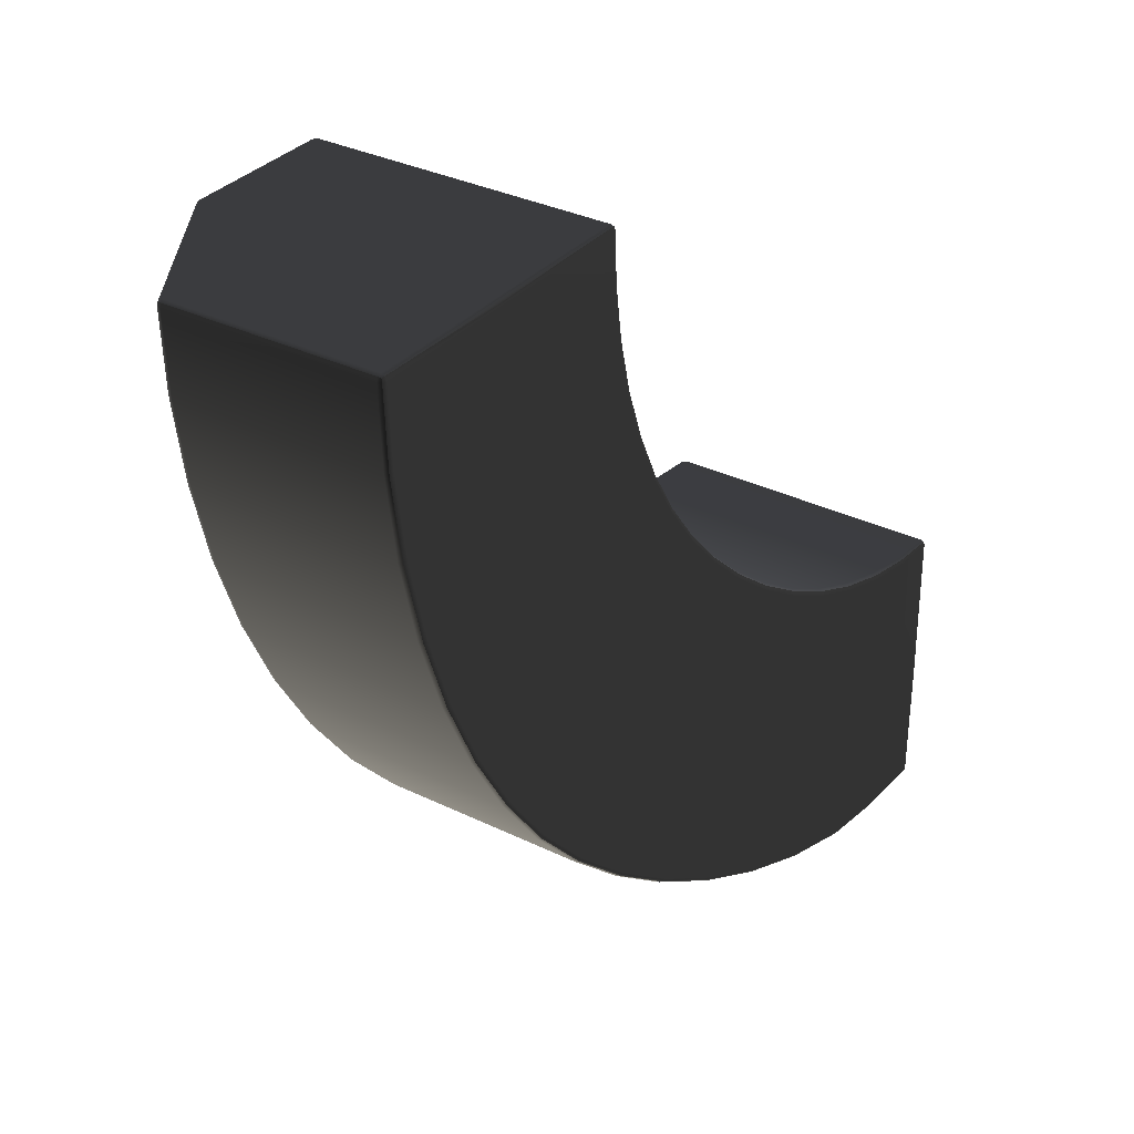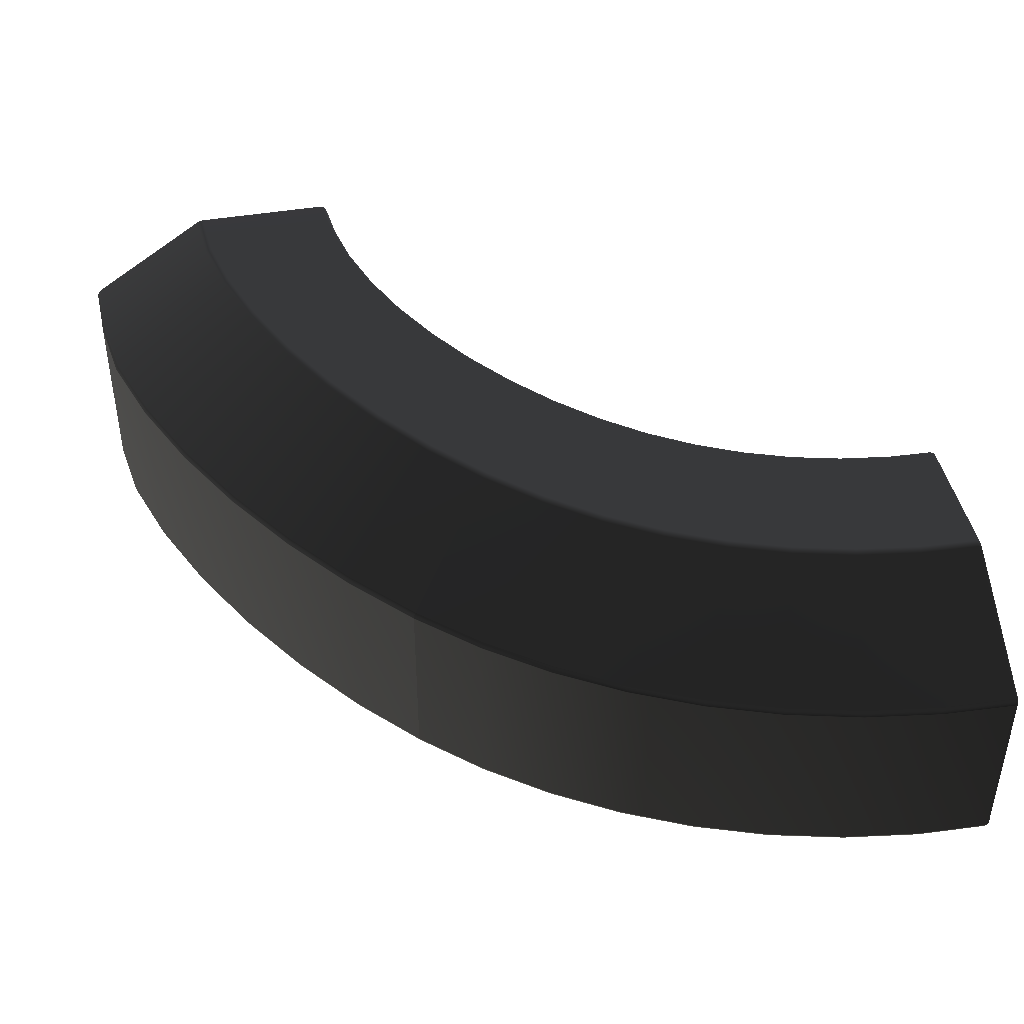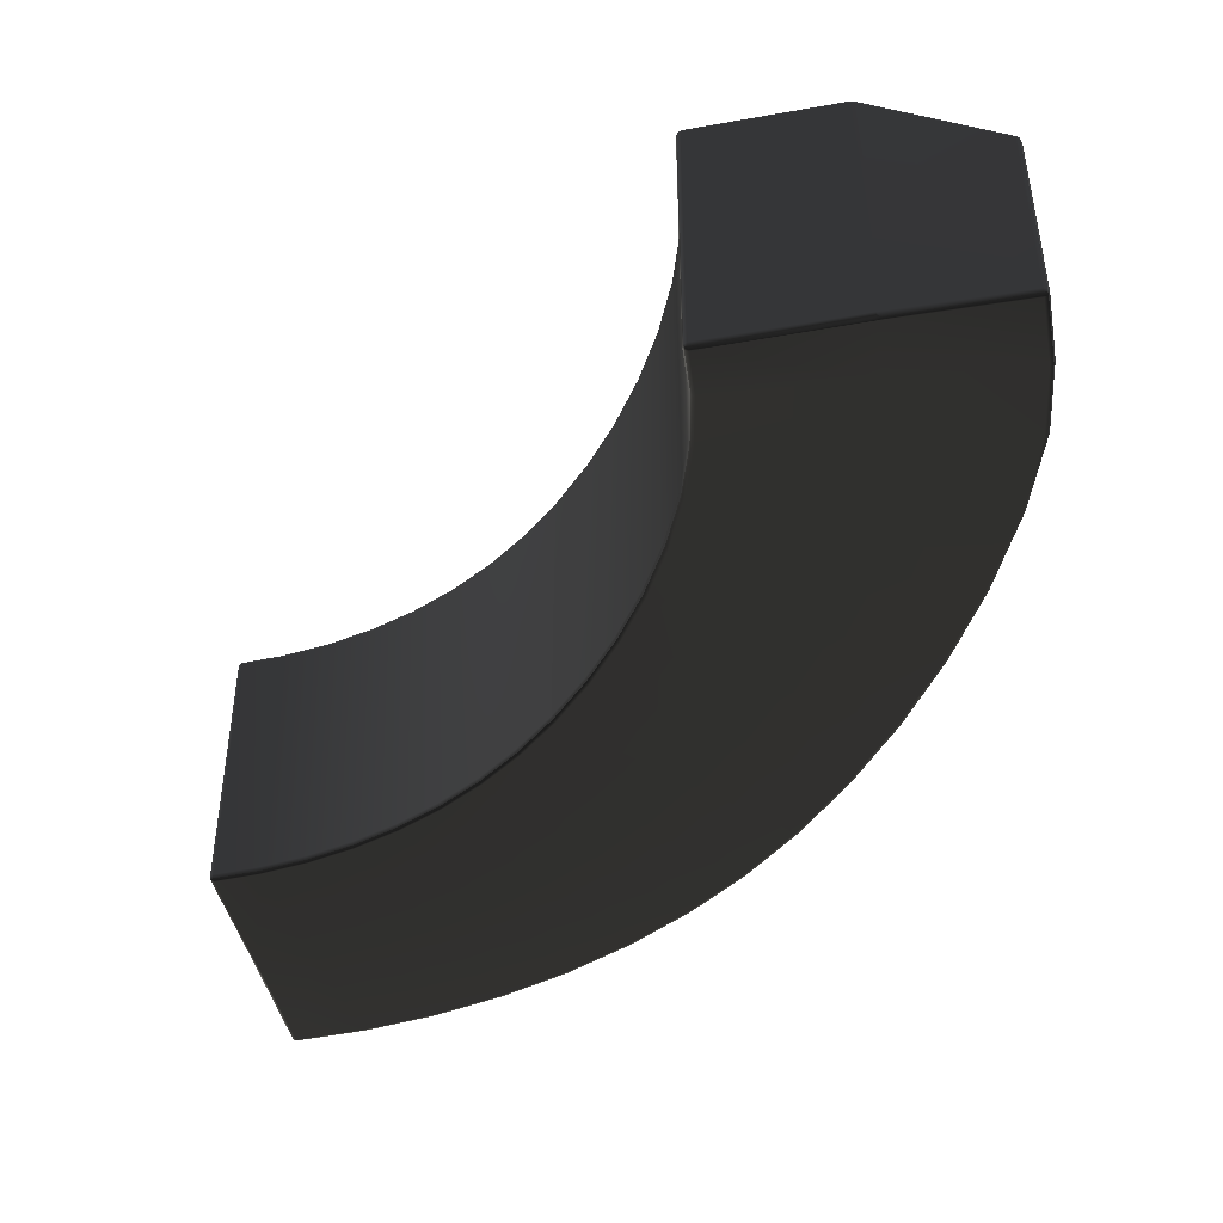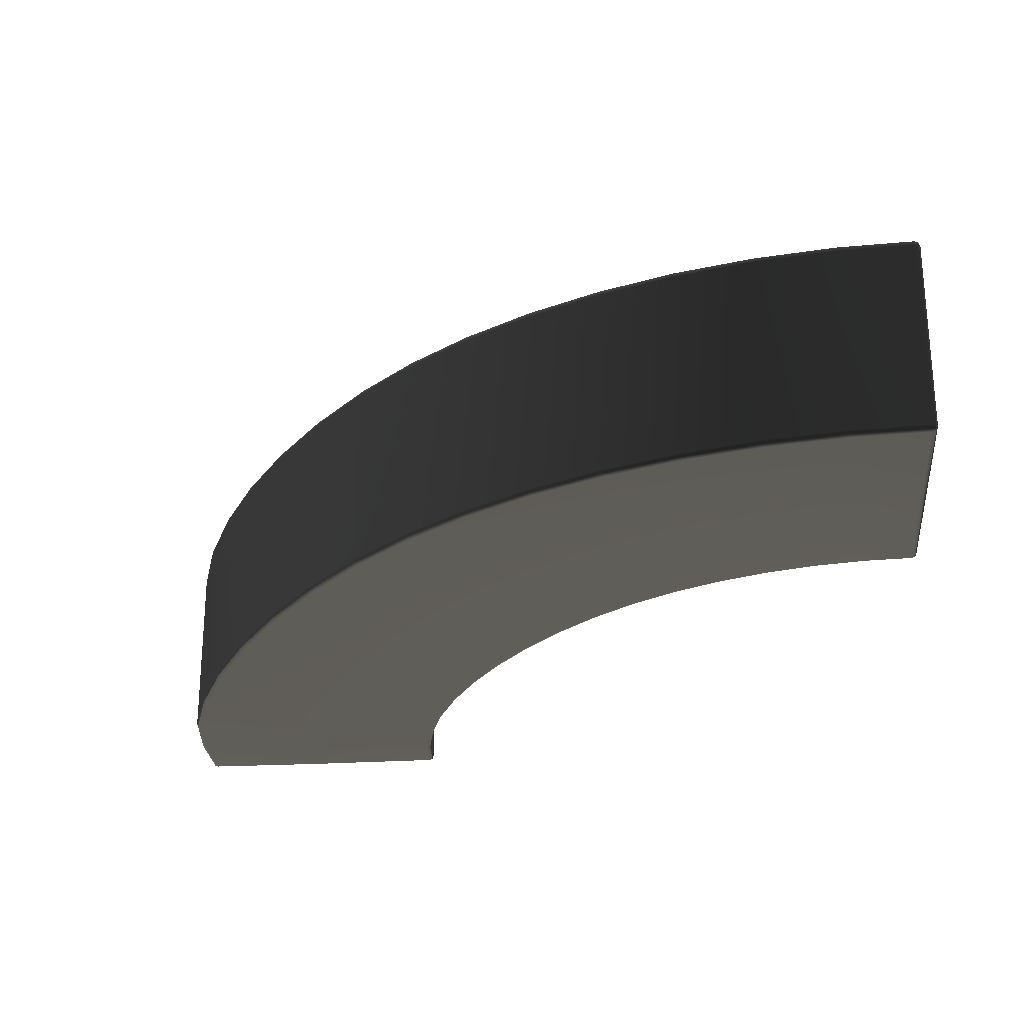
<metadata>
{"format":"obj","ext":"obj","renderer":"f3d","projection":"perspective","resolution":1024,"background":"white","views":[{"elev":32.7,"azim":-55.8,"up":"+Z"},{"elev":43.7,"azim":-101.6,"up":"+Y"},{"elev":-43.6,"azim":101.6,"up":"+Y"},{"elev":-25.7,"azim":-84.3,"up":"+Y"}]}
</metadata>
<code>
g default
v 1.202 0 -1.663
v 2.078 0 -2.289
v 0.6766 0 -0.8877
v 0.5446 0 -0.4526
v 0.893 0 -1.291
v 1.607 0 -2.005
v 2.561 0 -2.477
v 2.781 0 -2.523
v 2.324 0 -2.397
v 1.837 0 -2.157
v 1.394 0 -1.839
v 1.034 0 -1.479
v 0.7741 0 -1.094
v 0.5999 0 -0.6734
v 0.5112 0 -0.2274
v 0.9956 0.00523 -0.01785
v 0.983 0 -0.01786
v 0.9824 0.00523 -0.00523
v 0.9821 0.01786 0
v 0.9951 0.01785 -0.005172
v 1.001 0.01786 -0.01784
v 0.4895 0.004046 -0.008706
v 0.4872 0.01818 0
v 0.5001 0.01833 0
v 0.5131 0.01848 0
v 0.5113 0.004184 -0.008821
v 0.5008 0 -0.01685
v 0.006112 0.00523 -0.01785
v 0.000876 0.01786 -0.01784
v 0.005677 0.01808 -0.005277
v 0.01831 0.01831 0
v 0.01835 0.005362 -0.005234
v 0.01876 0 -0.01786
v 0.9956 0.9948 -0.01785
v 1.001 0.9821 -0.01784
v 0.9952 0.9824 -0.005171
v 0.9826 0.9826 0
v 0.9826 0.9949 -0.005234
v 0.983 1 -0.01786
v 0.5014 0.9983 -0.01788
v 0.514 1 -0.01783
v 0.5131 0.9948 -0.005216
v 0.5126 0.9821 0
v 0.5007 0.9792 0
v 0.4873 0.9712 0
v 0.4884 0.9868 -0.005228
v 0.4897 0.9933 -0.01795
v 0.00433 0.6981 -0.01864
v 0.01367 0.7077 -0.01853
v 0.01541 0.7026 -0.00537
v 0.01749 0.6901 0
v 0.005847 0.6857 -0.005452
v 0.00092 0.6851 -0.01873
v 1.009 0.9821 -0.1784
v 1.004 0.9948 -0.1789
v 0.991 1 -0.1801
v 0.5 0.9933 -0.2285
v 0.5116 0.9983 -0.2273
v 0.5242 1 -0.2261
v 0.01358 0.6855 -0.2764
v 0.01689 0.6981 -0.2761
v 0.02597 0.7075 -0.2752
v 1.553 0 -1.332
v 1.562 0.00523 -1.323
v 1.565 0.01786 -1.319
v 1.43 0.01786 -1.172
v 1.426 0.00523 -1.175
v 1.417 0 -1.183
v 0.8328 0.01786 -2.001
v 0.8367 0.00523 -1.997
v 0.846 0 -1.989
v 0.6404 0.01786 -1.789
v 0.6444 0.00523 -1.786
v 0.6542 0 -1.778
v 2.981 0.9948 -2.006
v 2.981 1 -2.019
v 2.993 0.9948 -2.02
v 2.999 0.9821 -2.02
v 2.994 0.9821 -2.007
v 2.981 0.9821 -2.001
v 2.983 0.9982 -2.533
v 2.983 0.9929 -2.545
v 2.995 0.9863 -2.547
v 3.001 0.9702 -2.548
v 3.001 0.9789 -2.535
v 3.001 0.9821 -2.523
v 2.996 0.9948 -2.522
v 2.983 1 -2.521
v 2.975 0.6982 -2.997
v 2.975 0.6853 -3.001
v 2.988 0.6859 -2.995
v 2.993 0.6906 -2.984
v 2.988 0.703 -2.986
v 2.975 0.708 -2.988
v 2.981 0.005229 -2.007
v 2.981 0.01786 -2.001
v 2.993 0.01754 -2.007
v 2.999 0.01723 -2.02
v 2.993 0.005045 -2.02
v 2.981 0 -2.019
v 2.992 0.004089 -2.524
v 3.001 0.01816 -2.522
v 3.001 0.01832 -2.535
v 3.001 0.01847 -2.548
v 2.992 0.0042 -2.546
v 2.984 0 -2.535
v 2.975 0.00523 -2.995
v 2.976 0 -2.983
v 2.988 0.00523 -2.983
v 2.993 0.01786 -2.983
v 2.988 0.01785 -2.996
v 2.975 0.01786 -3.001
v 1.551 1 -1.33
v 1.561 0.9948 -1.322
v 1.564 0.9821 -1.318
v 1.716 0.9821 -1.458
v 1.713 0.9948 -1.462
v 1.705 1 -1.471
v 1.193 0.9933 -1.669
v 1.201 0.9983 -1.661
v 1.21 1 -1.653
v 1.385 0.9932 -1.846
v 1.392 0.9983 -1.837
v 1.401 1 -1.827
v 0.8328 0.6855 -2.001
v 0.8353 0.6981 -1.999
v 0.842 0.7075 -1.992
v 1.057 0.6855 -2.206
v 1.059 0.6981 -2.203
v 1.065 0.7075 -2.196
v 2.819 0.01782 -1.99
v 2.818 0.005215 -1.995
v 2.816 0 -2.008
v 2.73 0.01786 -2.996
v 2.731 0.00523 -2.991
v 2.732 0 -2.978
v 2.24 1 -1.822
v 2.245 0.9948 -1.81
v 2.248 0.9821 -1.806
v 2.438 0.9821 -1.888
v 2.436 0.9948 -1.893
v 2.431 1 -1.904
v 2.244 0 -1.825
v 2.249 0.005223 -1.814
v 2.251 0.01784 -1.809
v 2.065 0.01785 -1.708
v 2.062 0.005226 -1.712
v 2.056 0 -1.723
v 1.871 0.01786 -2.736
v 1.874 0.00523 -2.731
v 1.879 0 -2.72
v 1.582 0.01786 -2.578
v 1.585 0.00523 -2.574
v 1.591 0 -2.563
v 1.871 0.6855 -2.736
v 1.873 0.6981 -2.733
v 1.876 0.7075 -2.724
v 2.168 0.6855 -2.865
v 2.169 0.6981 -2.862
v 2.172 0.7075 -2.854
v 2.069 0.9932 -2.295
v 2.074 0.9983 -2.284
v 2.079 1 -2.273
v 2.315 0.9932 -2.402
v 2.319 0.9983 -2.391
v 2.323 1 -2.38
v 1.124 1 -0.7049
v 1.135 0.9948 -0.7
v 1.14 0.9821 -0.6979
v 1.219 0.9821 -0.8621
v 1.215 0.9948 -0.8646
v 1.203 1 -0.8706
v 1.124 0 -0.7048
v 1.135 0.00523 -0.6999
v 1.14 0.01786 -0.6978
v 1.079 0.01786 -0.5284
v 1.074 0.00523 -0.5299
v 1.061 0 -0.5336
v 0.2146 0.01786 -1.079
v 0.2195 0.00523 -1.077
v 0.2312 0 -1.072
v 0.1214 0.01786 -0.8185
v 0.1264 0.00523 -0.817
v 0.1385 0 -0.8133
v 0.2146 0.6855 -1.079
v 0.2177 0.6981 -1.078
v 0.2261 0.7075 -1.074
v 0.3329 0.6855 -1.329
v 0.3359 0.6981 -1.328
v 0.3439 0.7075 -1.323
v 0.6662 0.9933 -0.892
v 0.677 0.9983 -0.8875
v 0.6887 1 -0.8827
v 0.7642 0.9933 -1.099
v 0.7746 0.9983 -1.094
v 0.7857 1 -1.088
v 1.017 1 -0.3585
v 1.03 0.9948 -0.356
v 1.035 0.9821 -0.355
v 1.079 0.9821 -0.5285
v 1.074 0.9948 -0.53
v 1.061 1 -0.5337
v 1.017 0 -0.3585
v 1.03 0.00523 -0.356
v 1.035 0.01786 -0.355
v 1.009 0.01786 -0.1784
v 1.004 0.00523 -0.1789
v 0.991 0 -0.1801
v 0.05418 0.01786 -0.5501
v 0.05932 0.00523 -0.5491
v 0.07171 0 -0.5466
v 0.03137 0 -0.2746
v 0.01879 0.00523 -0.2759
v 0.01358 0.01786 -0.2764
v 0.05418 0.6855 -0.5501
v 0.05745 0.6981 -0.5494
v 0.06639 0.7075 -0.5477
v 0.1333 0.7075 -0.8149
v 0.1246 0.6981 -0.8176
v 0.1214 0.6855 -0.8185
v 0.5335 0.9933 -0.4547
v 0.545 0.9983 -0.4525
v 0.5574 1 -0.45
v 0.6124 1 -0.6696
v 0.6003 0.9983 -0.6732
v 0.5891 0.9933 -0.6766
v 1.3 0 -1.029
v 1.31 0.00523 -1.022
v 1.315 0.01786 -1.019
v 1.219 0.01785 -0.8619
v 1.214 0.00523 -0.8644
v 1.203 0 -0.8704
v 1.3 1 -1.029
v 1.311 0.9948 -1.022
v 1.315 0.9821 -1.019
v 1.43 0.9821 -1.171
v 1.426 0.9948 -1.175
v 1.416 1 -1.183
v 0.8837 0.9933 -1.297
v 0.8934 0.9983 -1.291
v 0.9039 1 -1.284
v 1.044 1 -1.471
v 1.034 0.9983 -1.479
v 1.025 0.9933 -1.486
v 0.4752 0.6855 -1.567
v 0.478 0.6981 -1.565
v 0.4856 0.7075 -1.56
v 0.6501 0.7075 -1.781
v 0.6429 0.6981 -1.787
v 0.6403 0.6855 -1.789
v 0.4752 0.01786 -1.567
v 0.4796 0.00523 -1.564
v 0.4901 0 -1.557
v 0.3487 0 -1.321
v 0.3376 0.00523 -1.327
v 0.3329 0.01786 -1.329
v 1.873 1 -1.602
v 1.88 0.9948 -1.592
v 1.883 0.9821 -1.588
v 2.062 0.9821 -1.705
v 2.059 0.9948 -1.709
v 2.052 1 -1.72
v 1.875 0 -1.605
v 1.883 0.005227 -1.594
v 1.886 0.01785 -1.59
v 1.718 0.01785 -1.46
v 1.715 0.005229 -1.464
v 1.707 0 -1.473
v 1.308 0.01786 -2.4
v 1.311 0.00523 -2.395
v 1.319 0 -2.385
v 1.068 0 -2.192
v 1.06 0.00523 -2.202
v 1.057 0.01786 -2.206
v 1.308 0.6855 -2.4
v 1.31 0.6981 -2.397
v 1.316 0.7075 -2.39
v 1.588 0.7075 -2.568
v 1.584 0.6981 -2.576
v 1.582 0.6855 -2.578
v 1.598 0.9932 -2.012
v 1.605 0.9983 -2.002
v 1.612 1 -1.992
v 1.84 1 -2.142
v 1.834 0.9983 -2.153
v 1.828 0.9932 -2.163
v 2.628 0 -1.97
v 2.631 0.005217 -1.958
v 2.633 0.01782 -1.953
v 2.442 0.01784 -1.892
v 2.44 0.005221 -1.897
v 2.436 0 -1.909
v 2.624 1 -1.965
v 2.627 0.9948 -1.953
v 2.628 0.9821 -1.948
v 2.814 0.9821 -1.985
v 2.813 0.9948 -1.99
v 2.811 1 -2.003
v 2.554 0.9932 -2.482
v 2.556 0.9983 -2.471
v 2.559 1 -2.459
v 2.779 1 -2.506
v 2.778 0.9982 -2.519
v 2.776 0.993 -2.531
v 2.464 0.6855 -2.96
v 2.464 0.6981 -2.956
v 2.466 0.7075 -2.948
v 2.731 0.7077 -2.984
v 2.731 0.6982 -2.993
v 2.73 0.6856 -2.996
v 2.464 0.01786 -2.96
v 2.465 0.00523 -2.955
v 2.468 0 -2.942
v 2.175 0 -2.849
v 2.17 0.00523 -2.86
v 2.168 0.01786 -2.865
v 0.9928 0.007555 -0.007494
v 0.5002 0.006379 -0.006029
v 0.008059 0.007653 -0.007563
v 0.9929 0.9925 -0.007514
v 0.5007 0.9927 -0.00523
v 0.006854 0.6964 -0.00784
v 2.991 0.9925 -2.009
v 2.995 0.9925 -2.534
v 2.986 0.6966 -2.995
v 2.991 0.007421 -2.009
v 2.995 0.006416 -2.535
v 2.986 0.007556 -2.993
g insidebend_LP
f 19 18 26 25
f 18 17 27 26
f 21 20 36 35
f 20 19 37 36
f 23 22 32 31
f 22 27 33 32
f 25 24 44 43
f 24 23 45 44
f 31 30 52 51
f 30 29 53 52
f 35 34 55 54
f 34 39 56 55
f 39 38 42 41
f 38 37 43 42
f 47 46 50 49
f 46 45 51 50
f 65 64 67 66
f 64 63 68 67
f 78 77 87 86
f 77 76 88 87
f 80 79 97 96
f 79 78 98 97
f 84 83 93 92
f 83 82 94 93
f 86 85 103 102
f 85 84 104 103
f 92 91 111 110
f 91 90 112 111
f 96 95 132 131
f 95 100 133 132
f 100 99 101 106
f 99 98 102 101
f 106 105 109 108
f 105 104 110 109
f 115 114 117 116
f 114 113 118 117
f 139 138 141 140
f 138 137 142 141
f 145 144 147 146
f 144 143 148 147
f 169 168 171 170
f 168 167 172 171
f 175 174 177 176
f 174 173 178 177
f 199 198 201 200
f 198 197 202 201
f 205 204 207 206
f 204 203 208 207
f 211 210 213 212
f 210 209 214 213
f 217 216 219 218
f 216 215 220 219
f 223 222 225 224
f 222 221 226 225
f 229 228 231 230
f 228 227 232 231
f 235 234 237 236
f 234 233 238 237
f 241 240 243 242
f 240 239 244 243
f 247 246 249 248
f 246 245 250 249
f 253 252 255 254
f 252 251 256 255
f 259 258 261 260
f 258 257 262 261
f 265 264 267 266
f 264 263 268 267
f 271 270 273 272
f 270 269 274 273
f 277 276 279 278
f 276 275 280 279
f 283 282 285 284
f 282 281 286 285
f 289 288 291 290
f 288 287 292 291
f 295 294 297 296
f 294 293 298 297
f 301 300 303 302
f 300 299 304 303
f 307 306 309 308
f 306 305 310 309
f 313 312 315 314
f 312 311 316 315
f 19 25 43 37
f 23 31 51 45
f 39 41 59 56
f 47 49 62 57
f 208 15 27 17
f 15 212 33 27
f 29 214 60 53
f 54 206 21 35
f 118 113 121 124
f 122 119 127 130
f 78 86 102 98
f 84 92 110 104
f 268 11 1 63
f 11 272 71 1
f 69 274 128 125
f 116 266 65 115
f 96 131 296 80
f 100 106 8 133
f 106 108 136 8
f 310 134 112 90
f 304 308 94 82
f 298 302 88 76
f 65 66 236 115
f 68 63 1 12
f 1 71 74 12
f 250 72 69 125
f 244 248 127 119
f 238 242 121 113
f 169 175 176 200
f 173 3 14 178
f 3 181 184 14
f 220 182 179 185
f 226 218 187 191
f 202 224 193 167
f 170 230 175 169
f 167 193 196 172
f 191 187 190 194
f 185 179 256 188
f 13 254 181 3
f 232 13 3 173
f 139 145 146 260
f 143 2 10 148
f 2 151 154 10
f 280 152 149 155
f 286 278 157 161
f 262 284 163 137
f 140 290 145 139
f 137 163 166 142
f 161 157 160 164
f 155 149 316 158
f 9 314 151 2
f 292 9 2 143
f 296 131 289 295
f 293 301 302 298
f 299 307 308 304
f 305 311 134 310
f 8 136 313 7
f 133 8 7 287
f 295 289 290 140
f 287 7 9 292
f 7 313 314 9
f 158 316 311 305
f 164 160 307 299
f 142 166 301 293
f 260 146 265 259
f 257 283 284 262
f 281 277 278 286
f 275 269 152 280
f 10 154 271 6
f 148 10 6 263
f 259 265 266 116
f 263 6 11 268
f 6 271 272 11
f 128 274 269 275
f 122 130 277 281
f 118 124 283 257
f 236 66 229 235
f 233 241 242 238
f 239 247 248 244
f 245 251 72 250
f 12 74 253 5
f 68 12 5 227
f 235 229 230 170
f 227 5 13 232
f 5 253 254 13
f 188 256 251 245
f 194 190 247 239
f 172 196 241 233
f 200 176 205 199
f 197 223 224 202
f 221 217 218 226
f 215 209 182 220
f 14 184 211 4
f 178 14 4 203
f 199 205 206 54
f 203 4 15 208
f 4 211 212 15
f 60 214 209 215
f 57 62 217 221
f 56 59 223 197
f 41 40 58 59
f 40 47 57 58
f 49 48 61 62
f 48 53 60 61
f 71 70 73 74
f 70 69 72 73
f 121 120 123 124
f 120 119 122 123
f 127 126 129 130
f 126 125 128 129
f 108 107 135 136
f 107 112 134 135
f 151 150 153 154
f 150 149 152 153
f 157 156 159 160
f 156 155 158 159
f 163 162 165 166
f 162 161 164 165
f 181 180 183 184
f 180 179 182 183
f 187 186 189 190
f 186 185 188 189
f 193 192 195 196
f 192 191 194 195
f 54 55 198 199
f 55 56 197 198
f 167 168 201 202
f 168 169 200 201
f 176 177 204 205
f 177 178 203 204
f 17 16 207 208
f 16 21 206 207
f 184 183 210 211
f 183 182 209 210
f 29 28 213 214
f 28 33 212 213
f 62 61 216 217
f 61 60 215 216
f 185 186 219 220
f 186 187 218 219
f 59 58 222 223
f 58 57 221 222
f 191 192 225 226
f 192 193 224 225
f 66 67 228 229
f 67 68 227 228
f 173 174 231 232
f 174 175 230 231
f 170 171 234 235
f 171 172 233 234
f 236 237 114 115
f 237 238 113 114
f 196 195 240 241
f 195 194 239 240
f 242 243 120 121
f 243 244 119 120
f 190 189 246 247
f 189 188 245 246
f 248 249 126 127
f 249 250 125 126
f 74 73 252 253
f 73 72 251 252
f 179 180 255 256
f 180 181 254 255
f 116 117 258 259
f 117 118 257 258
f 137 138 261 262
f 138 139 260 261
f 146 147 264 265
f 147 148 263 264
f 266 267 64 65
f 267 268 63 64
f 154 153 270 271
f 153 152 269 270
f 272 273 70 71
f 273 274 69 70
f 130 129 276 277
f 129 128 275 276
f 155 156 279 280
f 156 157 278 279
f 124 123 282 283
f 123 122 281 282
f 161 162 285 286
f 162 163 284 285
f 131 132 288 289
f 132 133 287 288
f 143 144 291 292
f 144 145 290 291
f 140 141 294 295
f 141 142 293 294
f 76 75 297 298
f 75 80 296 297
f 166 165 300 301
f 165 164 299 300
f 82 81 303 304
f 81 88 302 303
f 160 159 306 307
f 159 158 305 306
f 90 89 309 310
f 89 94 308 309
f 136 135 312 313
f 135 134 311 312
f 149 150 315 316
f 150 151 314 315
f 20 21 16 317
f 16 17 18 317
f 18 19 20 317
f 26 27 22 318
f 22 23 24 318
f 24 25 26 318
f 32 33 28 319
f 28 29 30 319
f 30 31 32 319
f 38 39 34 320
f 34 35 36 320
f 36 37 38 320
f 46 47 40 321
f 40 41 42 321
f 42 43 44 321
f 44 45 46 321
f 52 53 48 322
f 48 49 50 322
f 50 51 52 322
f 79 80 75 323
f 75 76 77 323
f 77 78 79 323
f 87 88 81 324
f 81 82 83 324
f 83 84 85 324
f 85 86 87 324
f 93 94 89 325
f 89 90 91 325
f 91 92 93 325
f 99 100 95 326
f 95 96 97 326
f 97 98 99 326
f 105 106 101 327
f 101 102 103 327
f 103 104 105 327
f 111 112 107 328
f 107 108 109 328
f 109 110 111 328

</code>
